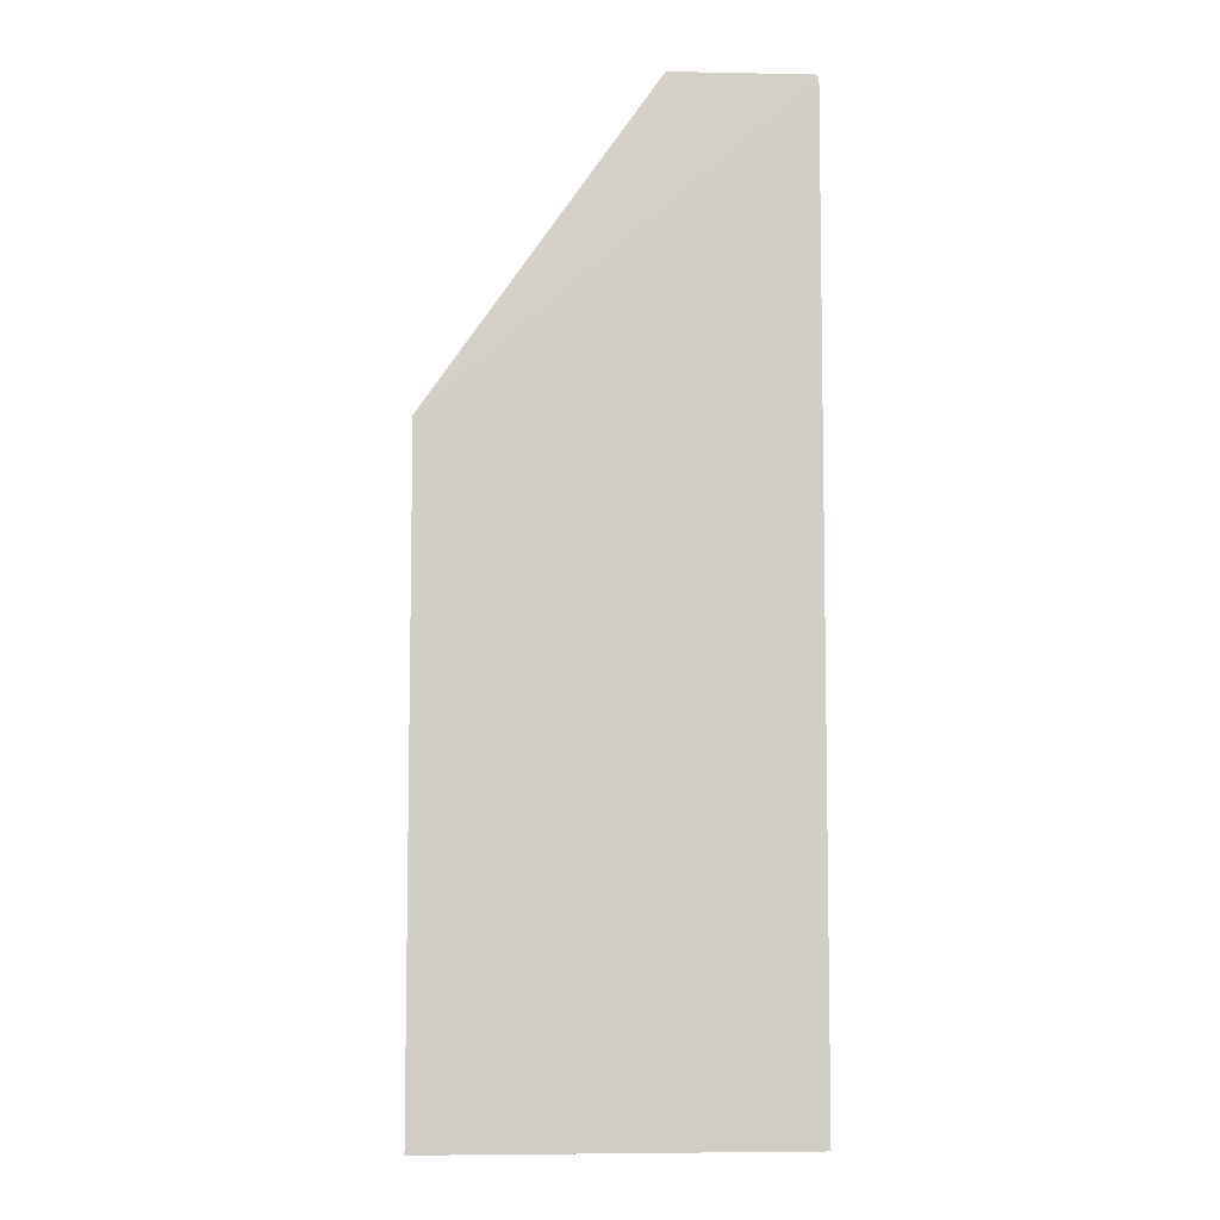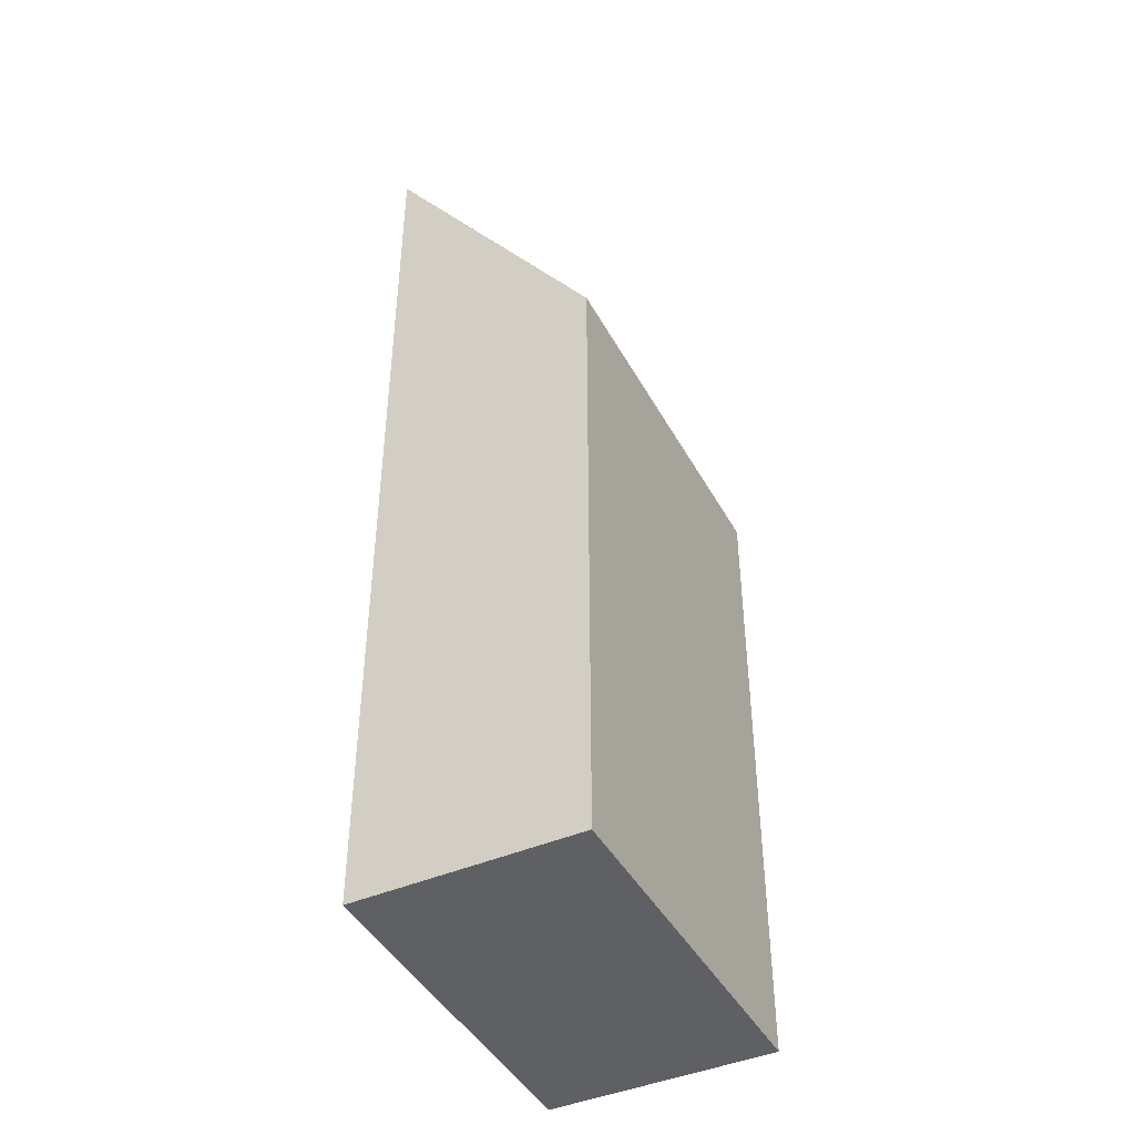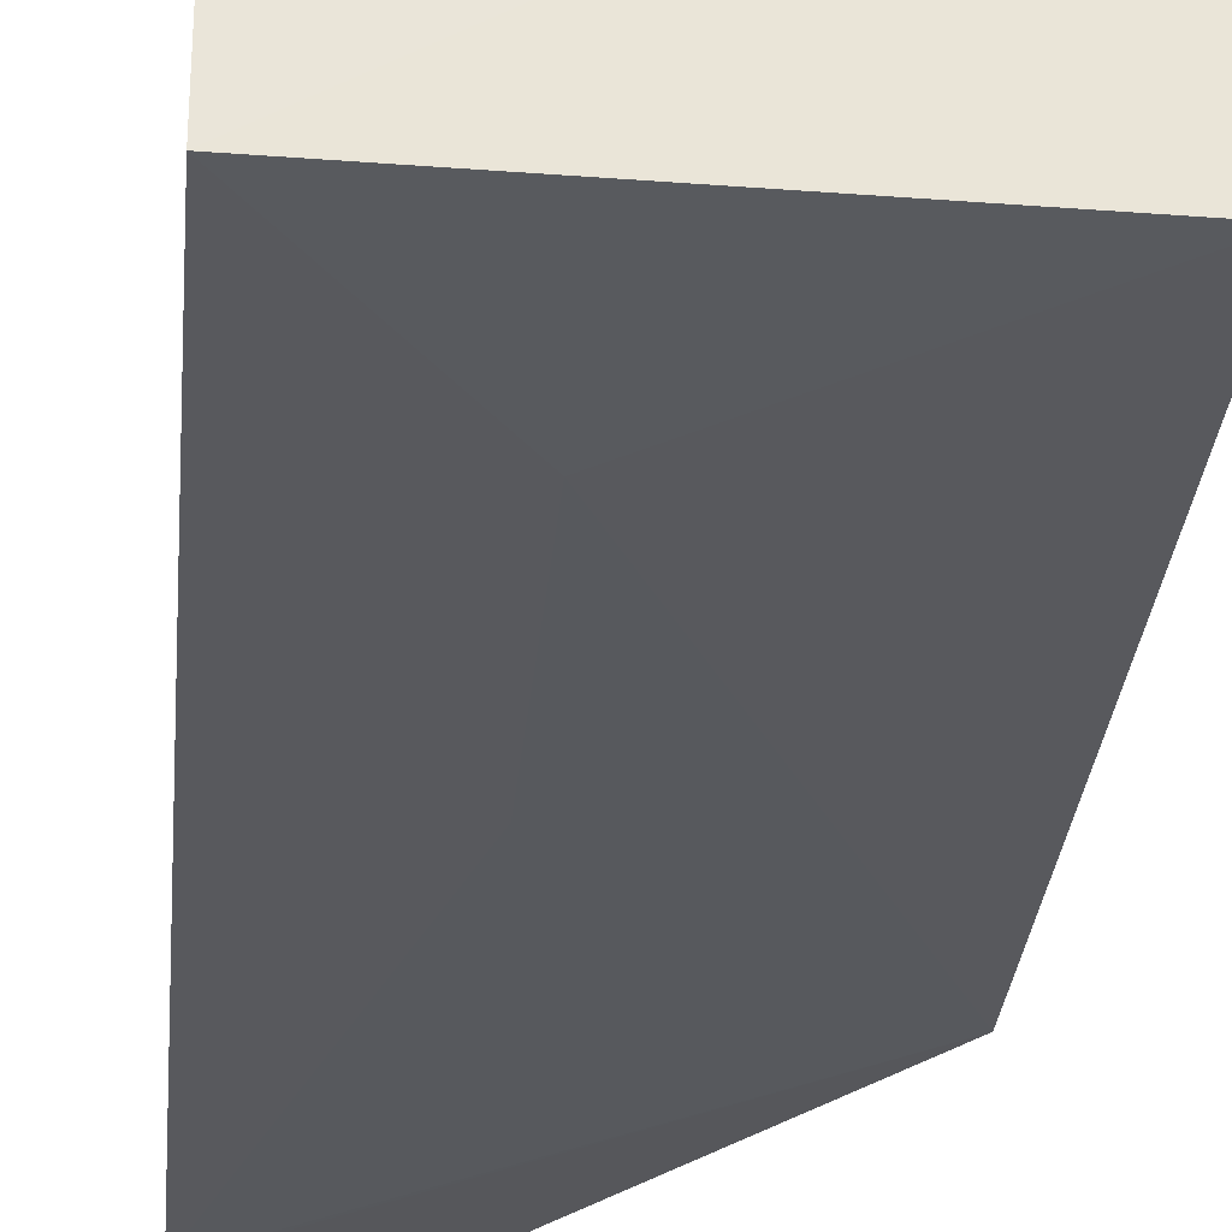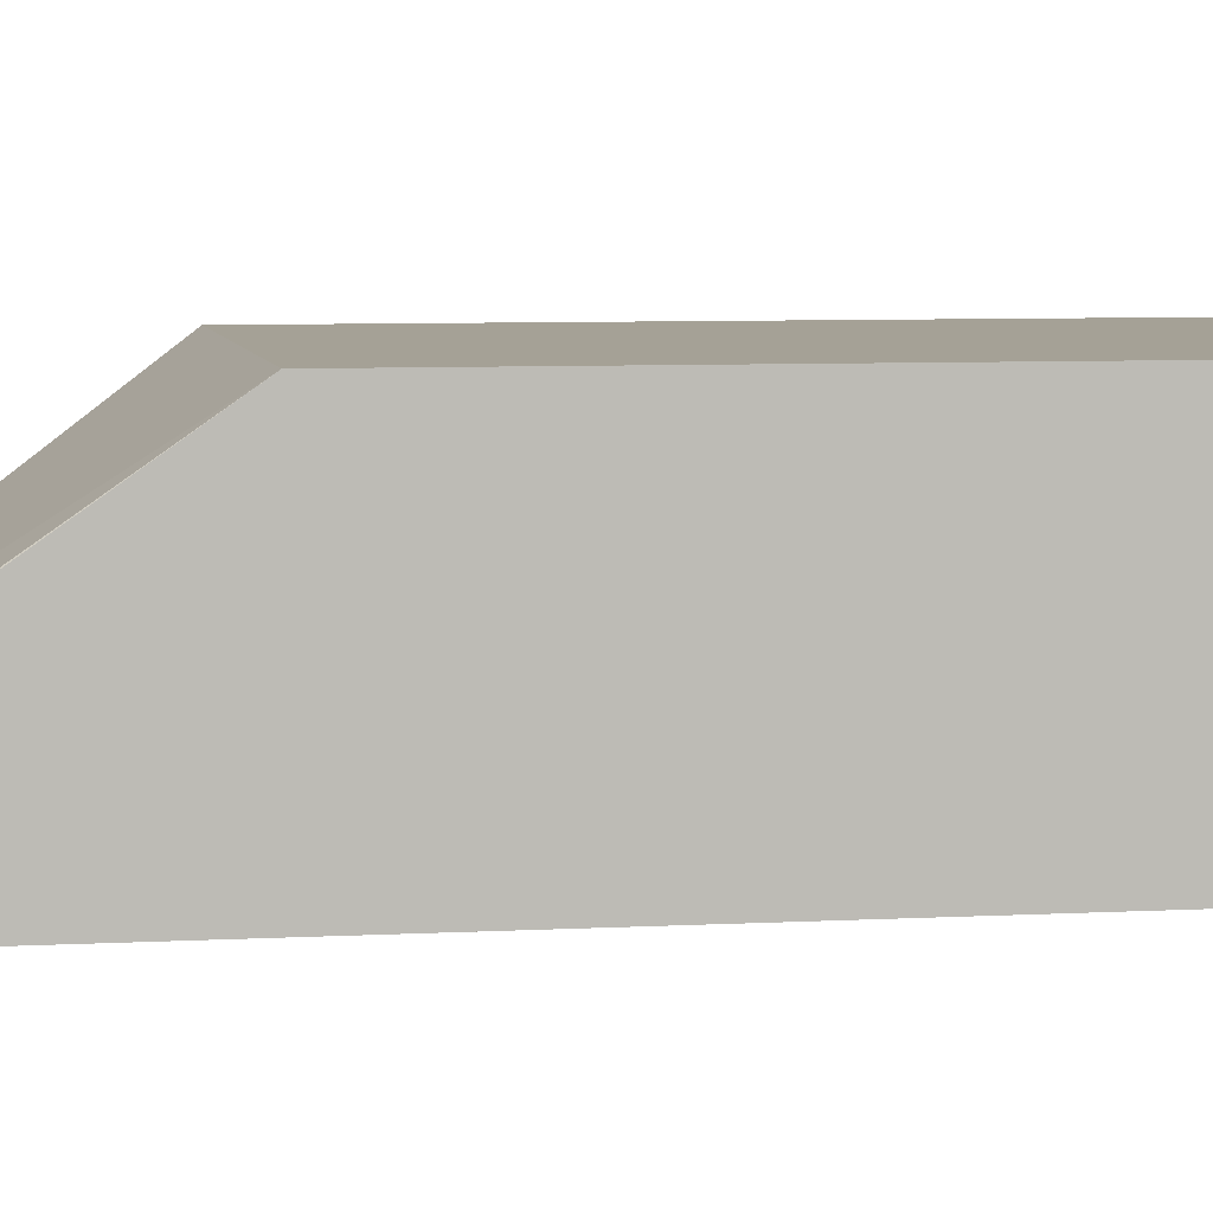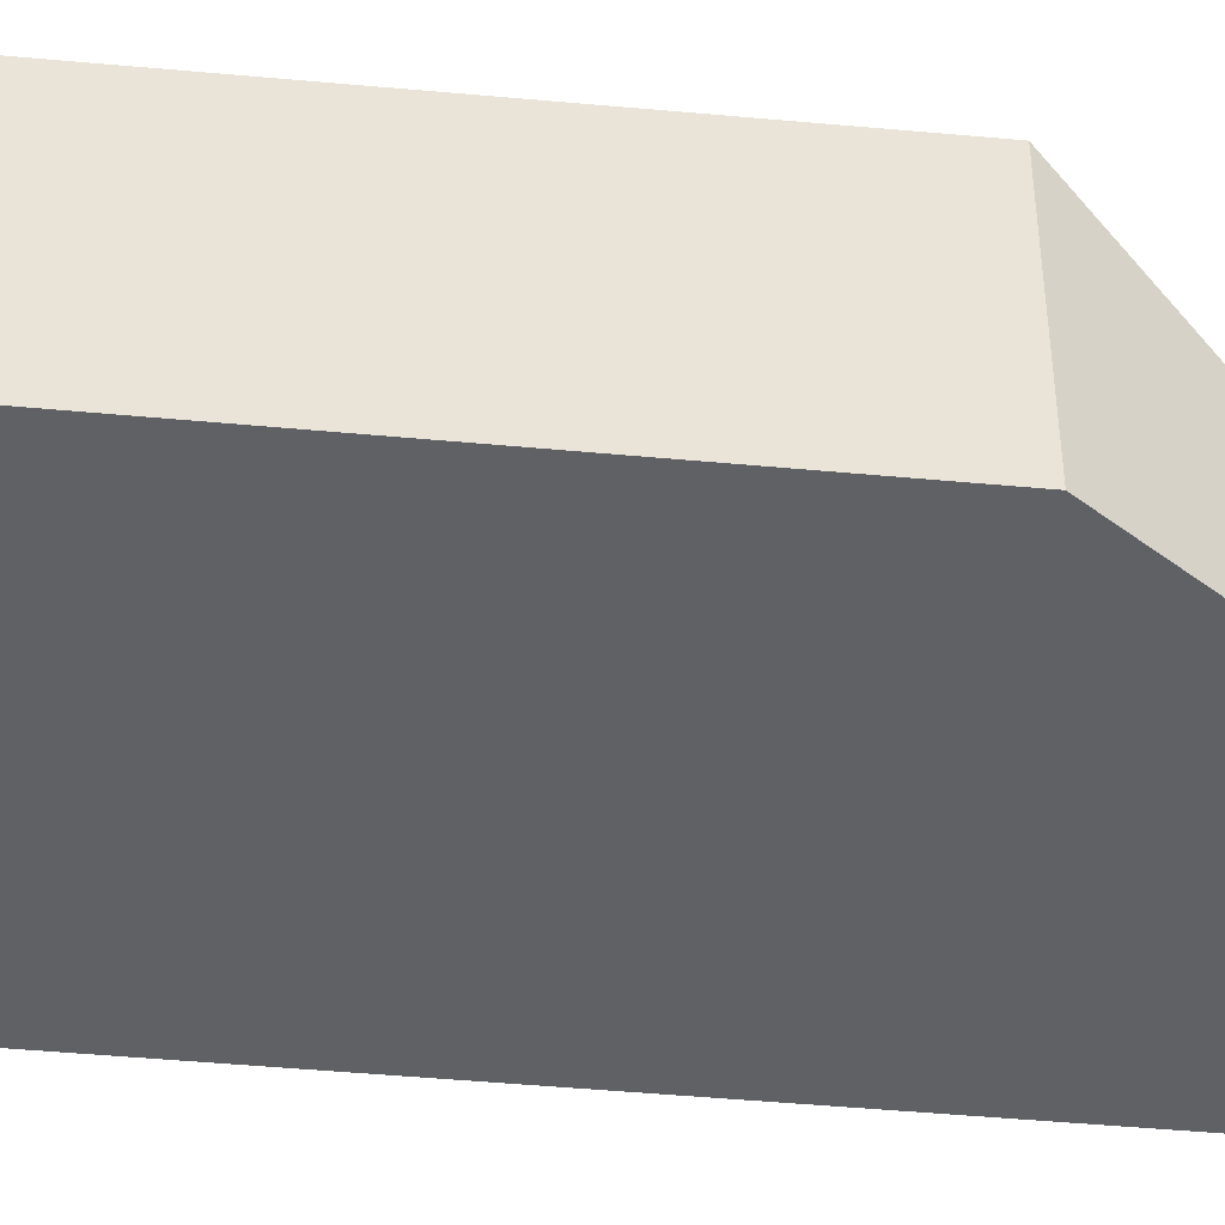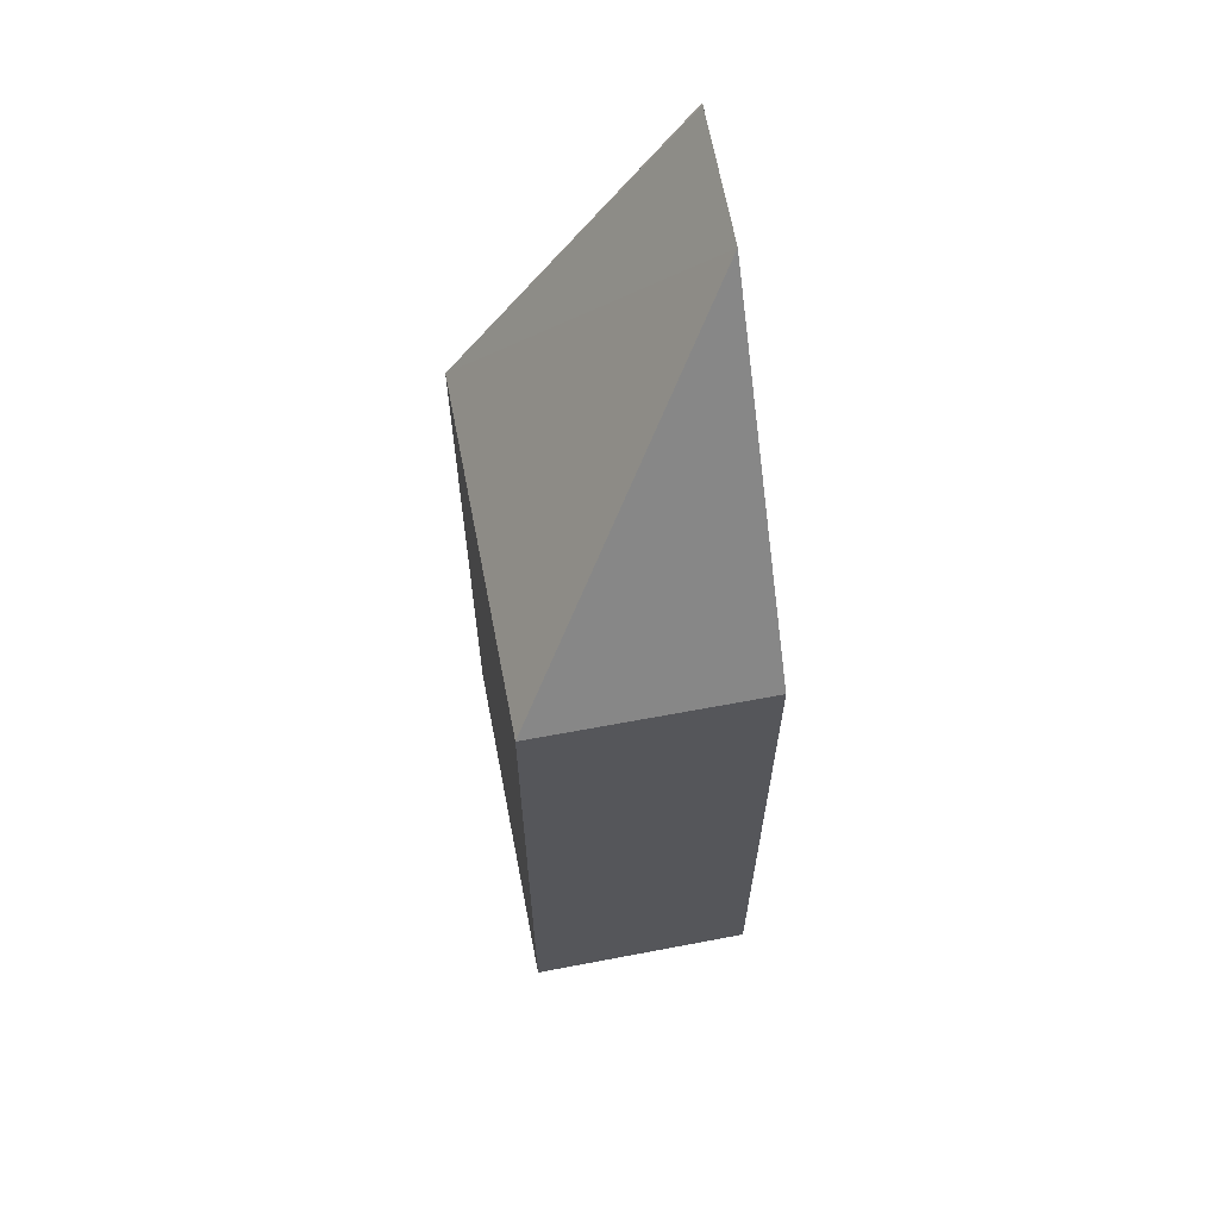
<metadata>
{"format":"obj","ext":"obj","renderer":"f3d","projection":"perspective","resolution":1024,"background":"white","views":[{"elev":-6.7,"azim":-4.3,"up":"+Z"},{"elev":-43.7,"azim":117.1,"up":"+Z"},{"elev":-29.6,"azim":174.9,"up":"+Y"},{"elev":6.1,"azim":80.3,"up":"+Y"},{"elev":-48.2,"azim":-95.8,"up":"+Y"},{"elev":63.5,"azim":-101.0,"up":"+Z"}]}
</metadata>
<code>
v 0.09248 -0.04106 0.2526
v 0.05037 -0.01513 0.1408
v 0.05037 -0.01513 0.2151
v 0.05029 -0.04159 0.1409
v 0.09285 -0.04093 0.1408
v 0.05033 -0.04176 0.215
v 0.09286 -0.01513 0.2151
v 0.07655 -0.04076 0.2526
v 0.07683 -0.04157 0.1621
v 0.09286 -0.01513 0.1408
v 0.09286 -0.04106 0.2523
v 0.07685 -0.04159 0.1938
f 3 2 4
f 5 4 2
f 6 3 4
f 7 2 3
f 8 6 1
f 8 3 6
f 8 7 3
f 8 1 7
f 9 6 4
f 9 4 5
f 10 5 2
f 10 2 7
f 11 7 1
f 11 10 7
f 11 5 10
f 11 9 5
f 11 1 6
f 12 11 6
f 12 6 9
f 12 9 11

</code>
